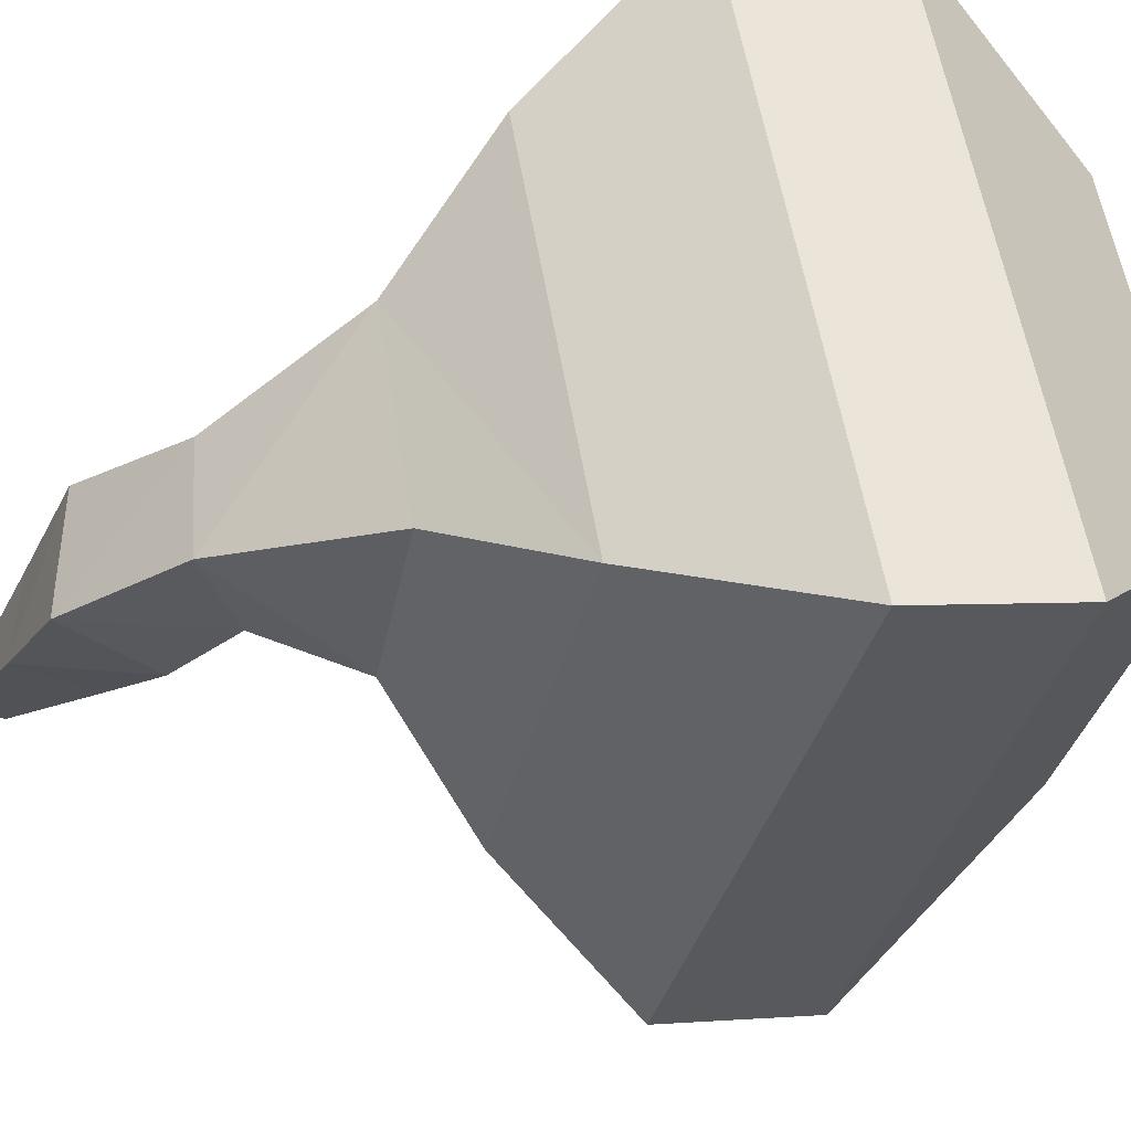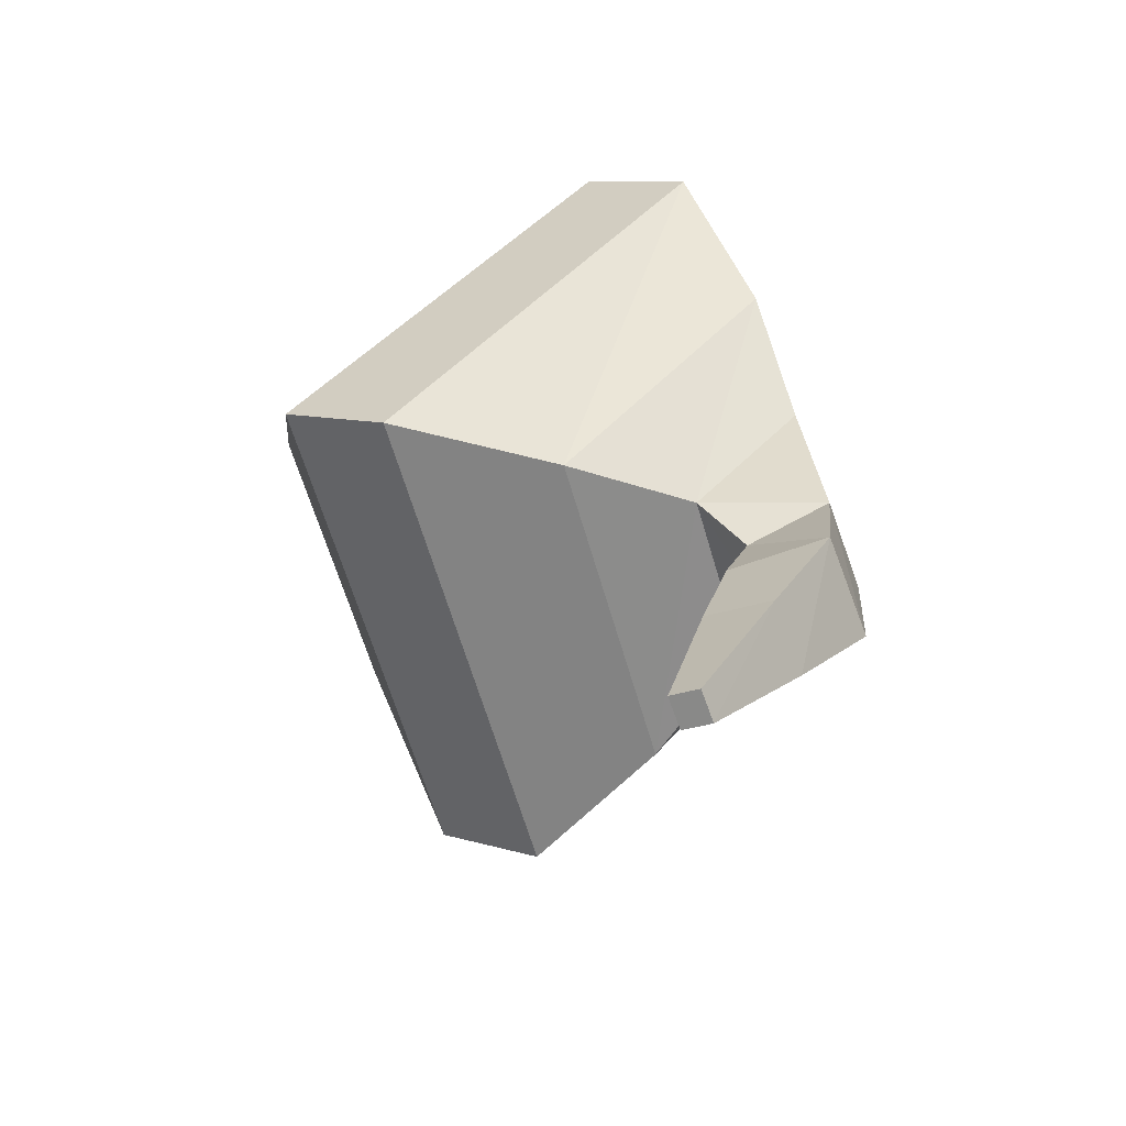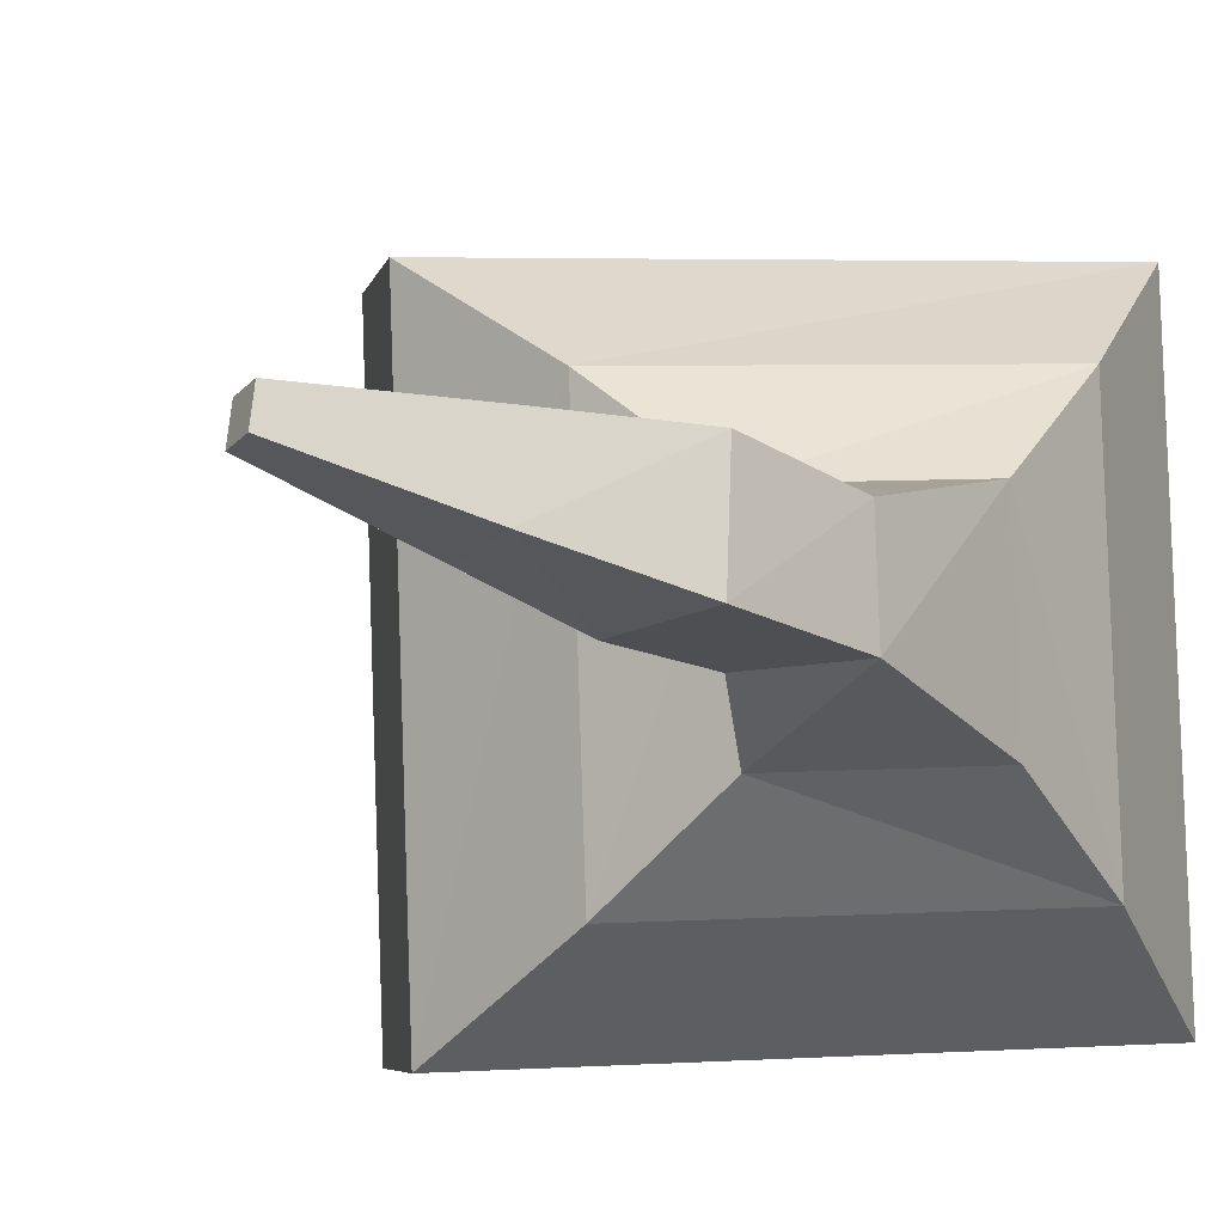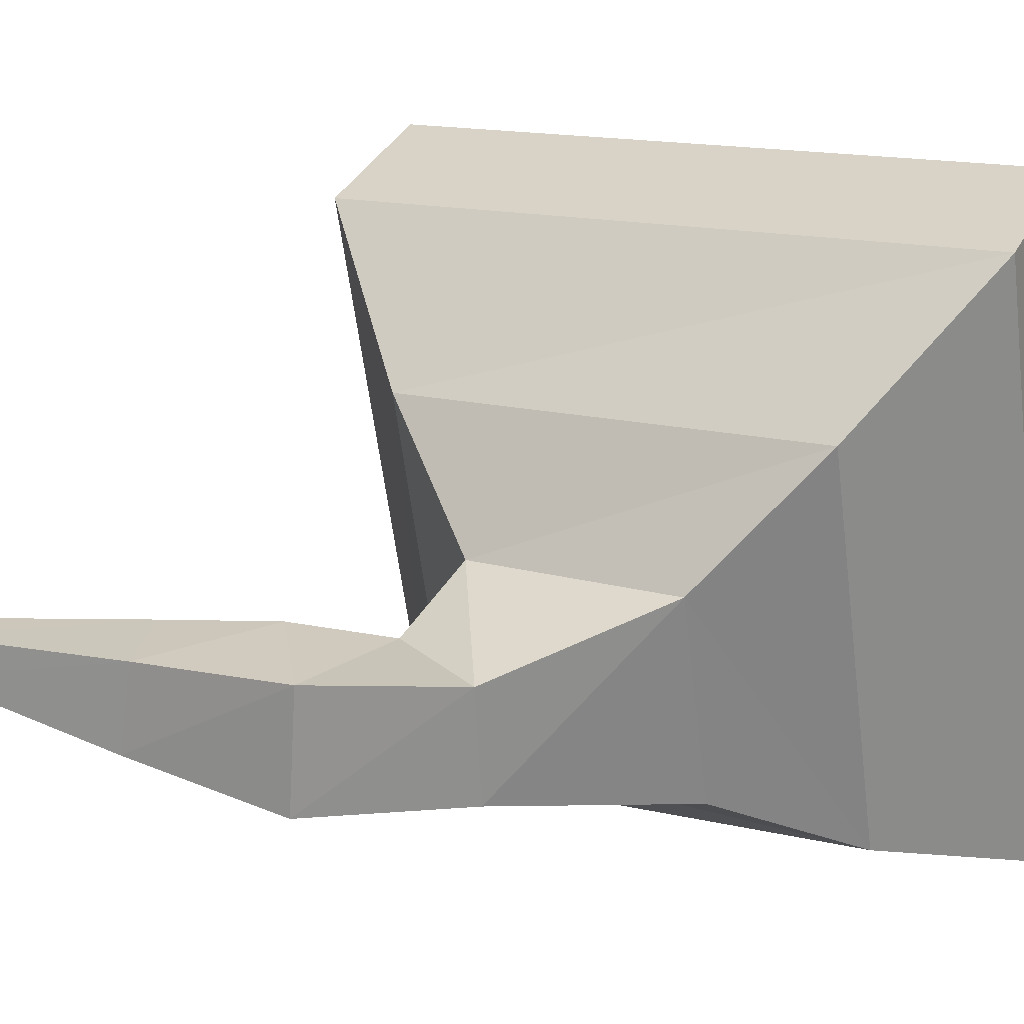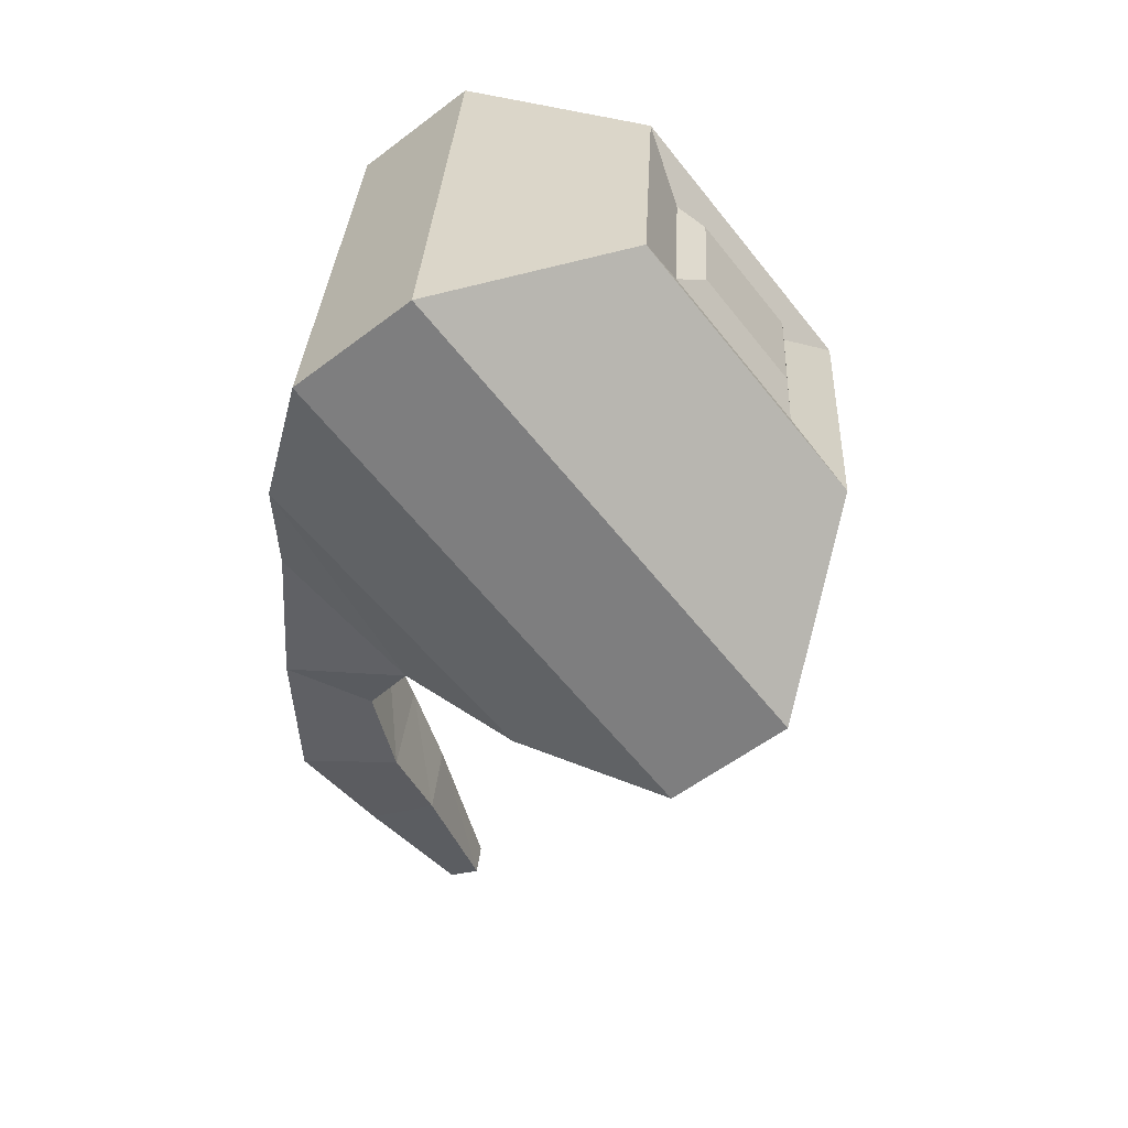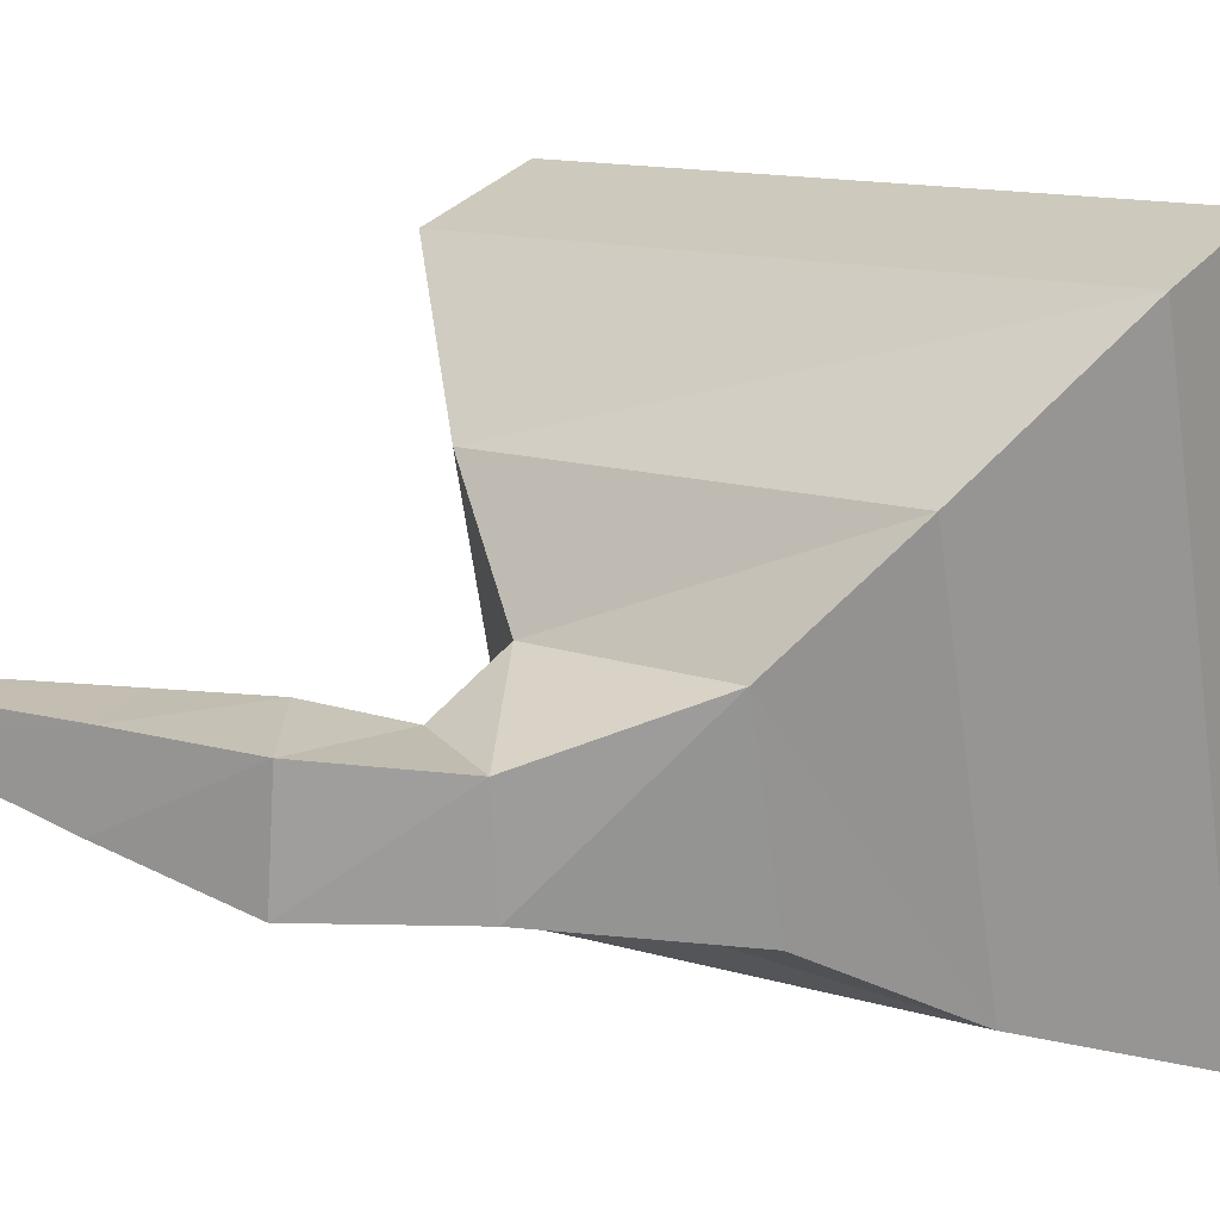
<metadata>
{"format":"obj","ext":"obj","renderer":"f3d","projection":"perspective","resolution":1024,"background":"white","views":[{"elev":-30.8,"azim":-53.4,"up":"+Y"},{"elev":-69.7,"azim":-159.3,"up":"+Z"},{"elev":-15.2,"azim":-140.6,"up":"+Y"},{"elev":24.3,"azim":-104.5,"up":"+Y"},{"elev":39.1,"azim":7.5,"up":"+Z"},{"elev":19.7,"azim":-95.9,"up":"+Y"}]}
</metadata>
<code>
o Eye_Cube.004
v 0.1021 0.207 -0.2594
v 0.07549 0.5324 -0.3088
v 0.3253 0.3808 0.04461
v 0.3154 0.4982 0.02631
v -0.1115 0.2281 -0.01079
v -0.1381 0.5535 -0.06008
v 0.2497 0.3887 0.1365
v 0.2397 0.5061 0.1182
v 0.3616 0.5753 -0.05123
v 0.3856 0.2926 -0.007164
v 0.2034 0.3116 0.214
v 0.1794 0.5943 0.17
v 0.3176 0.5181 -0.004842
v 0.3316 0.3531 0.02086
v 0.2254 0.3642 0.1499
v 0.2114 0.5291 0.1242
v 0.2545 0.1347 -0.2423
v 0.2124 0.631 -0.3196
v -0.06513 0.1681 0.1459
v -0.1073 0.6643 0.06861
v -0.01176 0.281 -0.258
v -0.02423 0.4461 -0.2815
v -0.1368 0.456 -0.1614
v -0.1243 0.2909 -0.1379
v 0.02991 0.3896 -0.6341
v 0.02975 0.4196 -0.6298
v 0.001787 0.4211 -0.6414
v 0.001933 0.3911 -0.6457
v 0.3093 0.6513 -0.2416
v 0.03171 0.1884 0.2239
v 0.3514 0.1551 -0.1643
v -0.01042 0.6847 0.1466
v -0.0711 0.3539 -0.528
v -0.007717 0.3507 -0.5005
v -0.008344 0.4193 -0.4912
v -0.07172 0.4225 -0.5186
v -0.03604 0.3234 -0.4155
v -0.03569 0.4209 -0.4095
v -0.1315 0.4225 -0.4208
v -0.1318 0.325 -0.4268
v -0.05605 0.3189 -0.3305
v -0.05705 0.4092 -0.3354
v -0.1402 0.4104 -0.304
v -0.1392 0.3201 -0.2991
f 31 9 10
f 3 8 7
f 19 6 5
f 5 23 24
f 19 1 17
f 20 2 6
f 13 10 9
f 15 10 14
f 13 12 16
f 15 12 11
f 4 14 13
f 7 14 3
f 4 16 8
f 8 15 7
f 32 18 20
f 30 17 31
f 32 19 30
f 2 17 1
f 34 28 25
f 1 22 2
f 5 21 1
f 6 22 23
f 28 26 25
f 35 25 26
f 35 27 36
f 36 28 33
f 12 30 11
f 11 31 10
f 9 32 12
f 17 29 31
f 39 33 40
f 38 36 39
f 38 34 35
f 37 33 34
f 41 40 37
f 42 37 38
f 42 39 43
f 43 40 44
f 23 44 24
f 22 43 23
f 22 41 42
f 21 44 41
f 31 29 9
f 3 4 8
f 19 20 6
f 5 6 23
f 19 5 1
f 20 18 2
f 13 14 10
f 15 11 10
f 13 9 12
f 15 16 12
f 4 3 14
f 7 15 14
f 4 13 16
f 8 16 15
f 32 29 18
f 30 19 17
f 32 20 19
f 2 18 17
f 34 33 28
f 1 21 22
f 5 24 21
f 6 2 22
f 28 27 26
f 35 34 25
f 35 26 27
f 36 27 28
f 12 32 30
f 11 30 31
f 9 29 32
f 17 18 29
f 39 36 33
f 38 35 36
f 38 37 34
f 37 40 33
f 41 44 40
f 42 41 37
f 42 38 39
f 43 39 40
f 23 43 44
f 22 42 43
f 22 21 41
f 21 24 44

</code>
